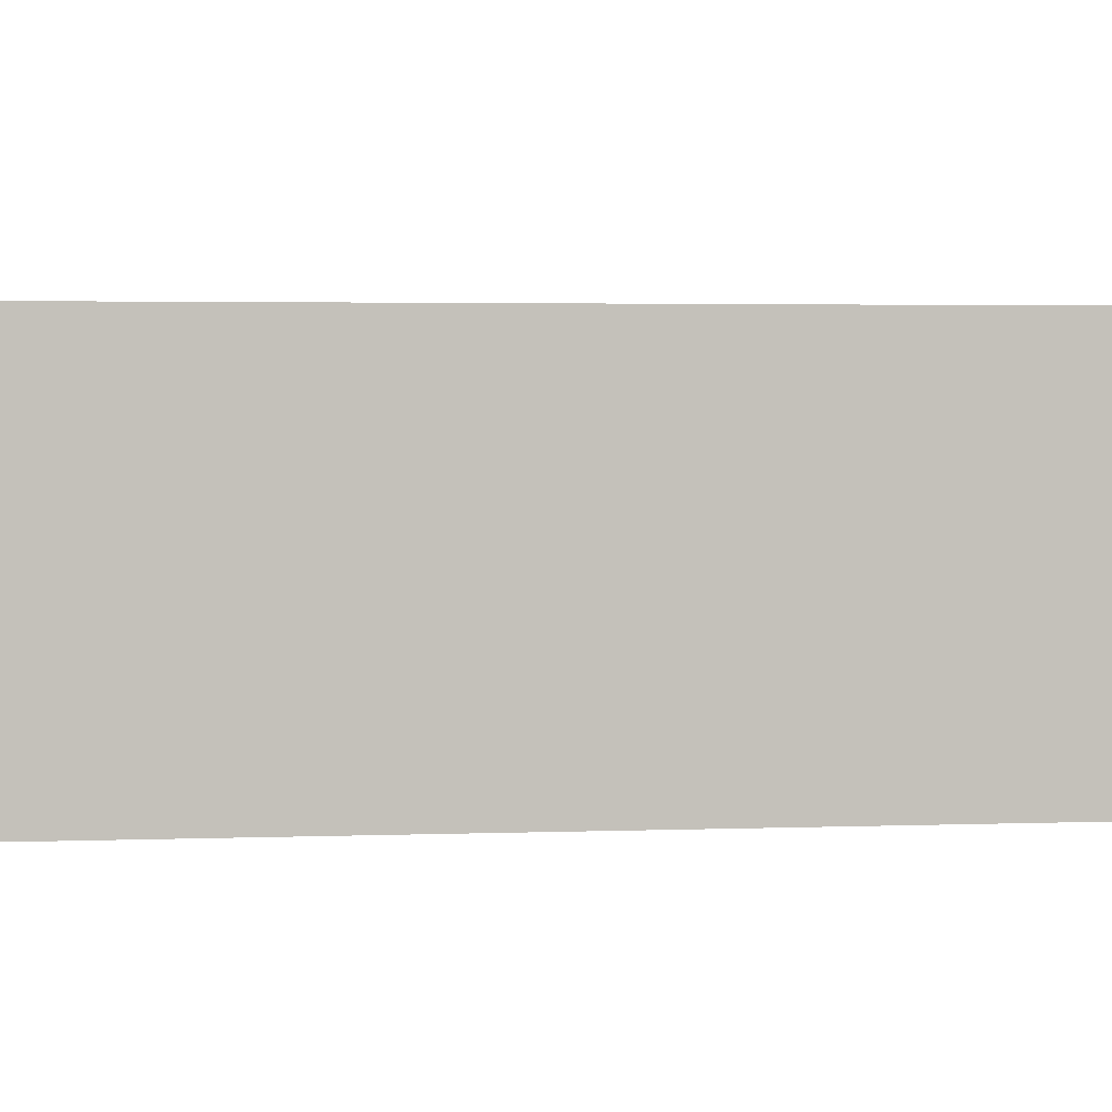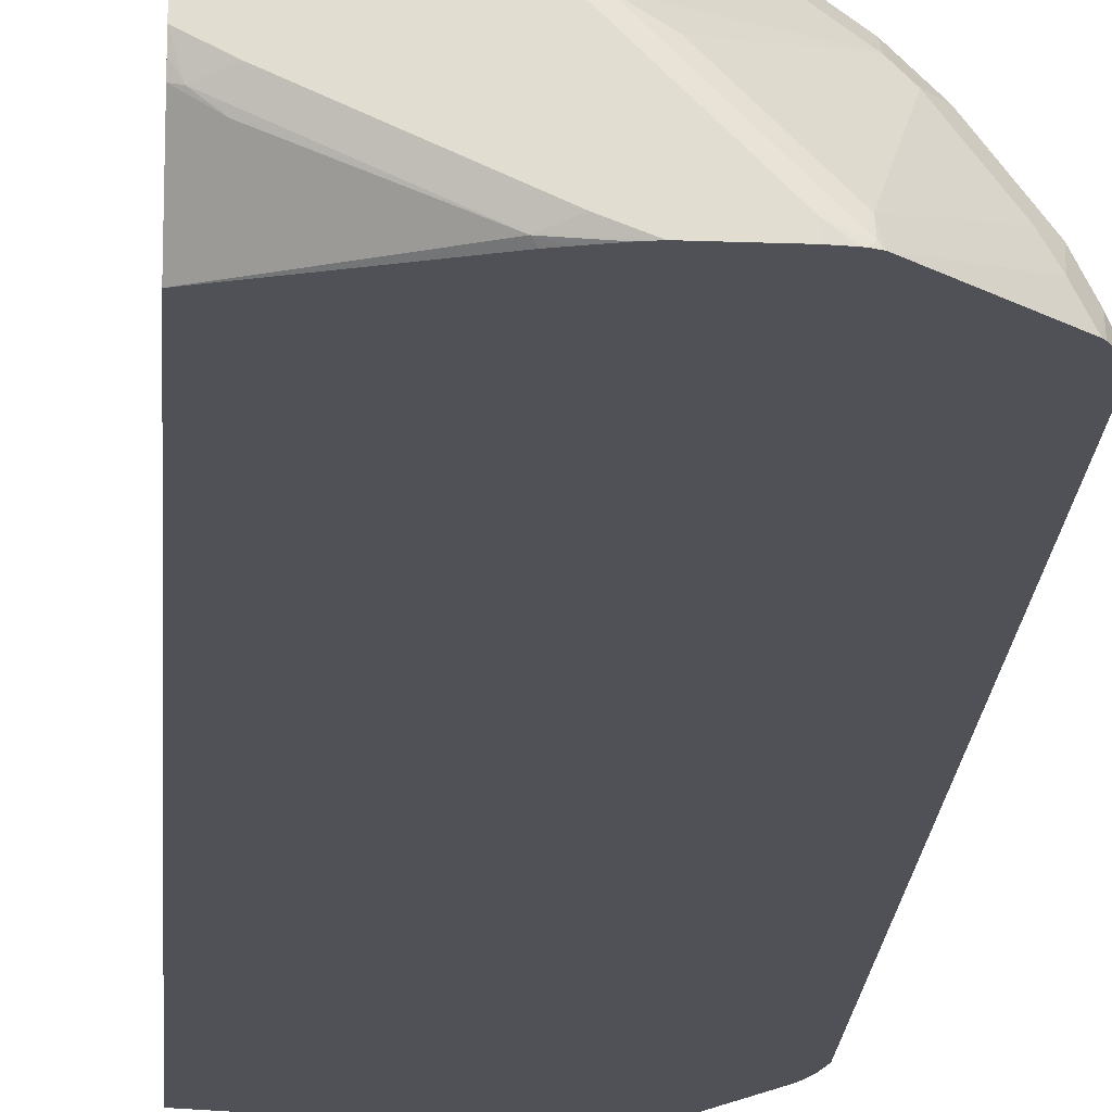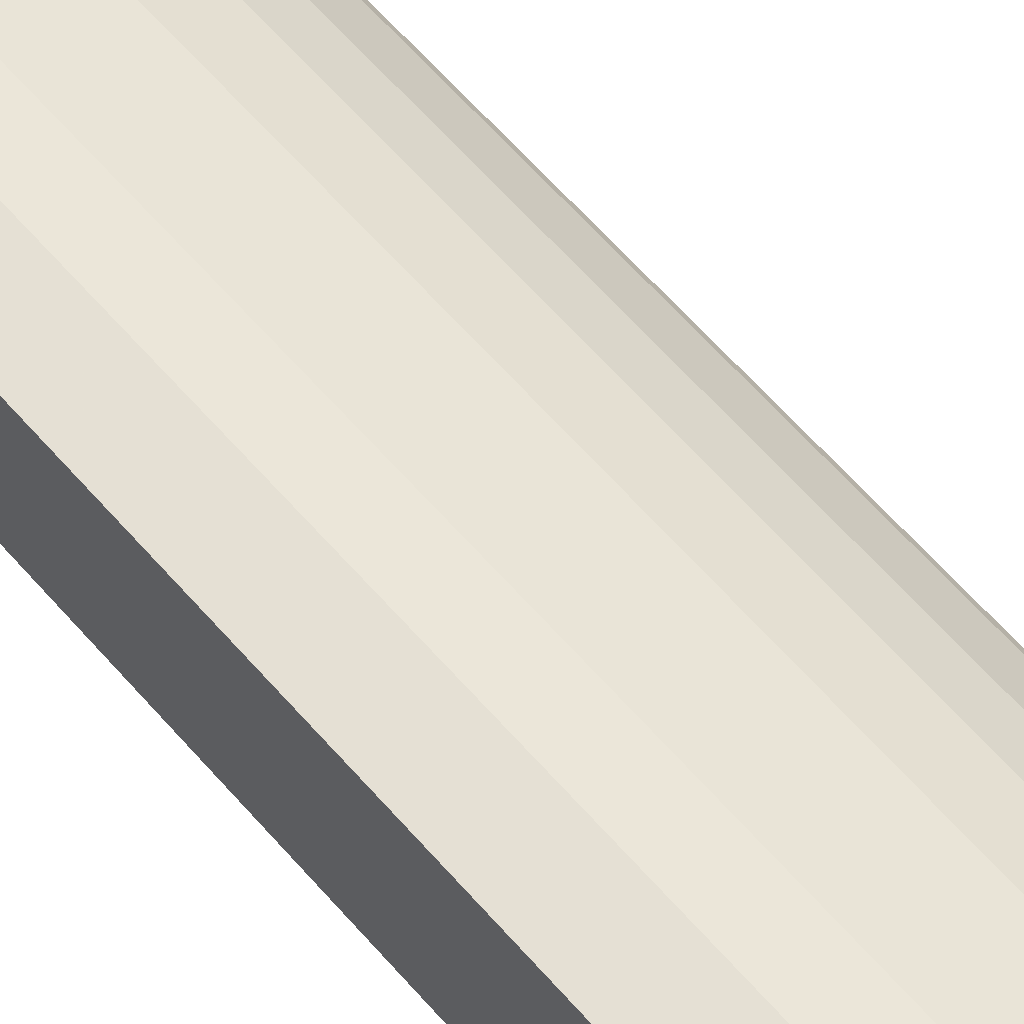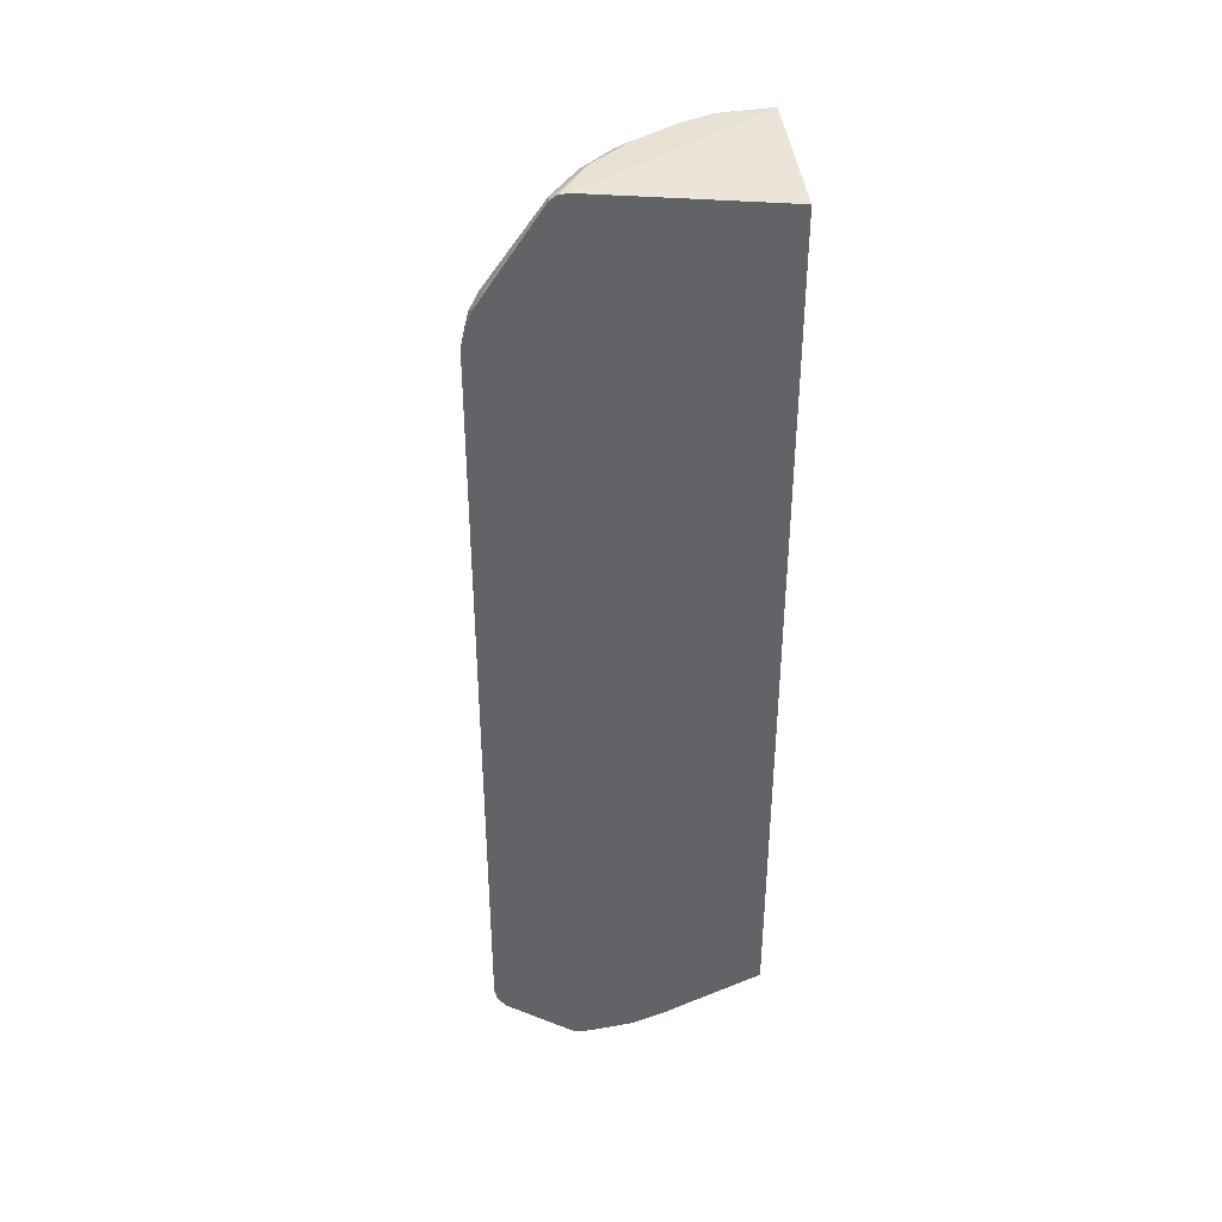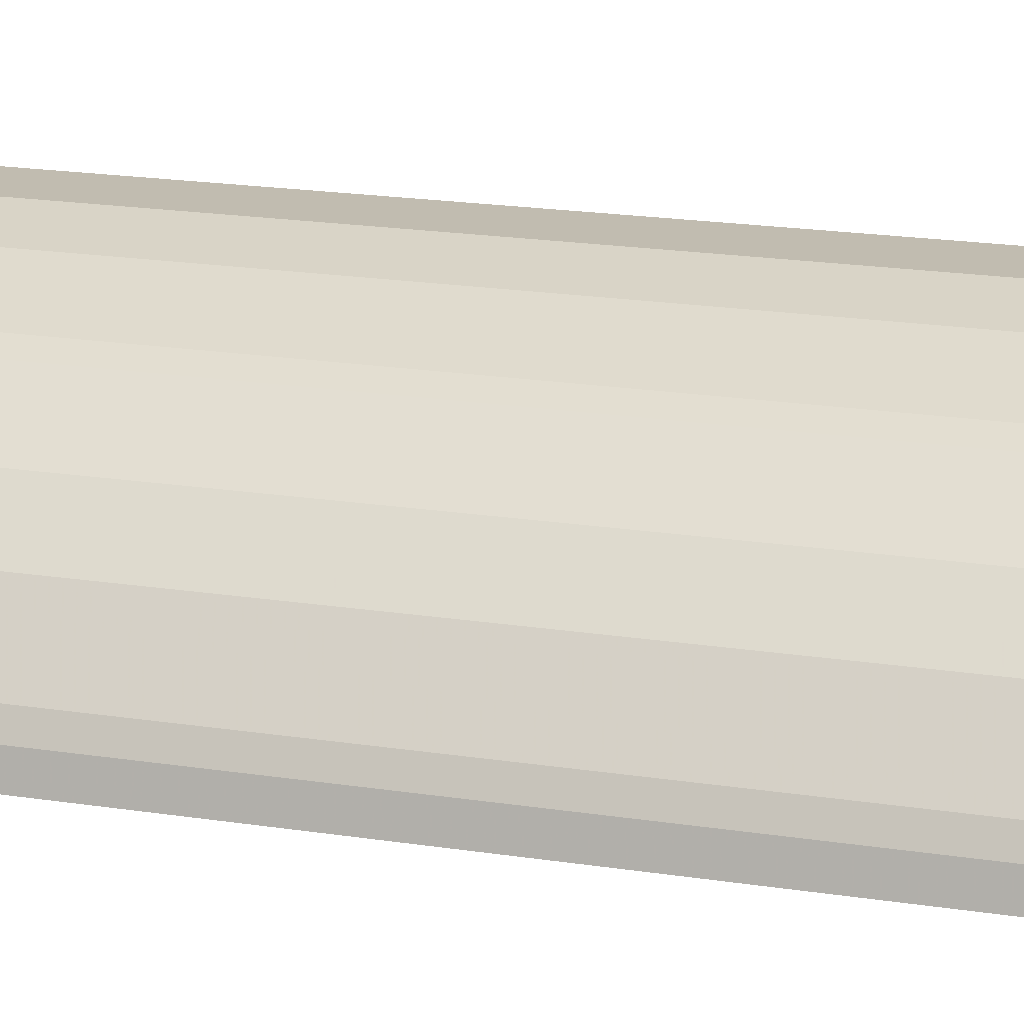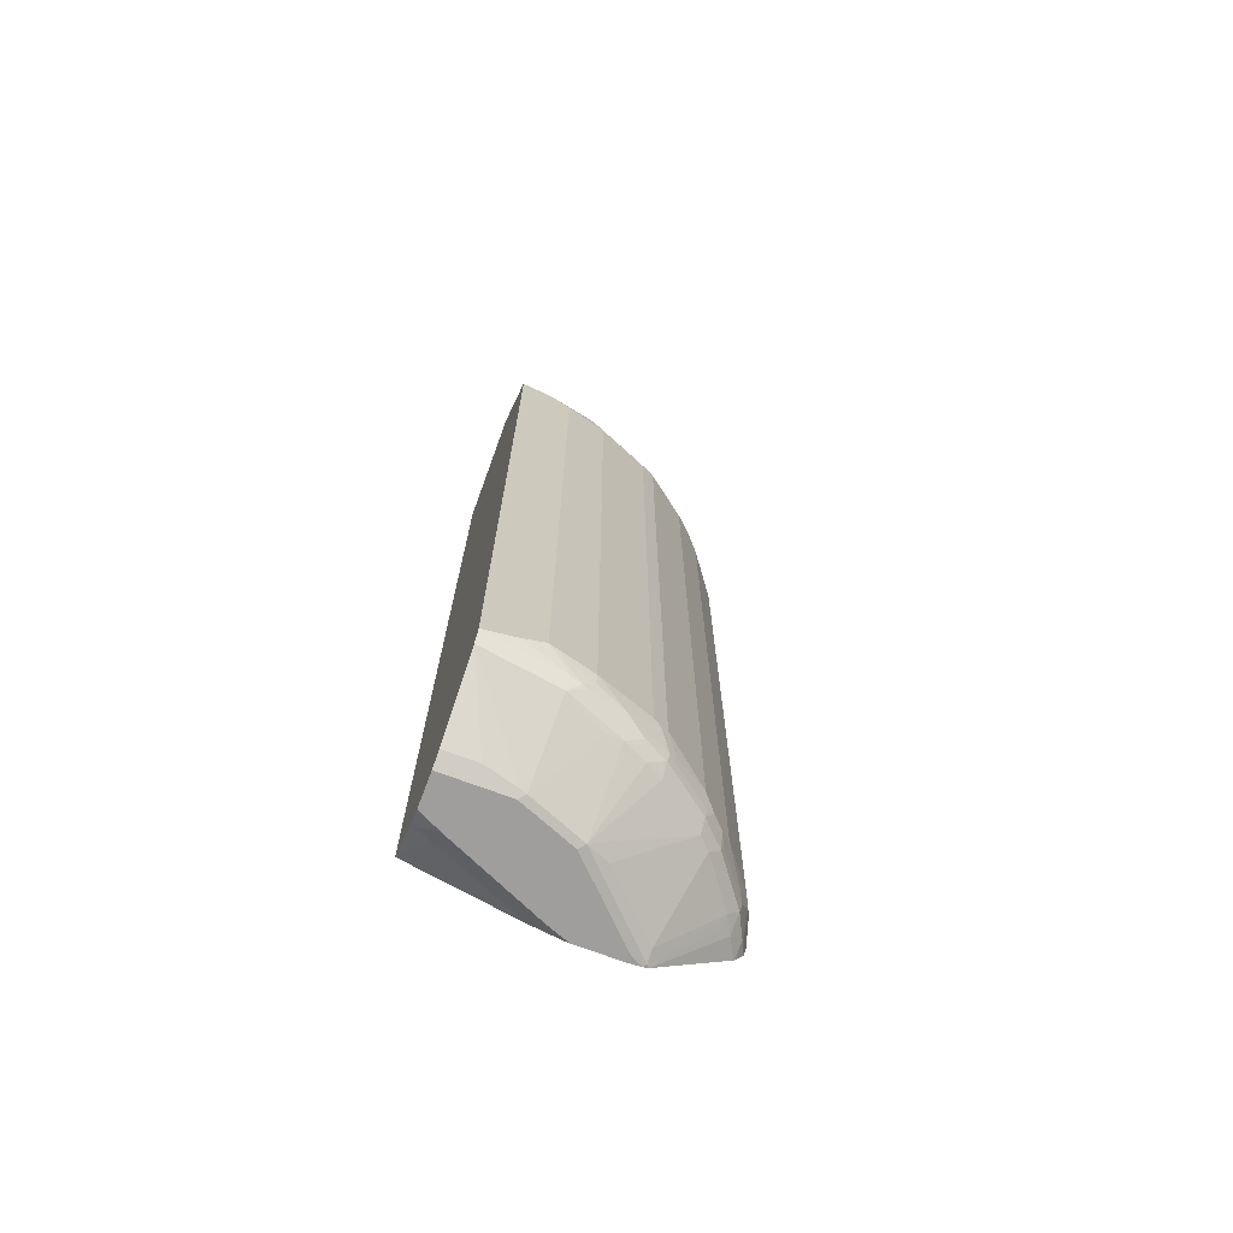
<metadata>
{"format":"obj","ext":"obj","renderer":"f3d","projection":"perspective","resolution":1024,"background":"white","views":[{"elev":1.6,"azim":-103.3,"up":"+Z"},{"elev":-20.4,"azim":-3.8,"up":"+Z"},{"elev":65.2,"azim":-41.6,"up":"+Z"},{"elev":39.6,"azim":167.7,"up":"+Y"},{"elev":16.6,"azim":108.9,"up":"+Z"},{"elev":-71.1,"azim":-20.7,"up":"+Y"}]}
</metadata>
<code>
v 0.0002029 -0.8771 0.3433
v 0.0002029 -0.8771 0.4004
v 0.0002029 -0.8711 0.3288
v 0.009554 -0.8675 0.3146
v 0.03815 -0.8771 0.3242
v 0.1144 -0.8771 0.4004
v 0.124 -0.8723 0.41
v 0.0002029 -0.8643 0.4259
v 0.0002029 -0.8656 0.3165
v 0.0318 -0.8643 0.2987
v 0.1812 -0.8675 0.2384
v 0.2098 -0.8771 0.2479
v 0.2098 -0.8771 0.3623
v 0.1144 -0.8706 0.4131
v 0.05725 -0.8643 0.4258
v 0.2193 -0.8723 0.3719
v 0.2002 -0.777 0.4862
v 0.1335 -0.769 0.5212
v 0.0002029 -0.769 0.5402
v 0.0002029 -0.8007 0.2334
v 0.1862 -0.8625 0.2334
v 0.2012 -0.8665 0.2334
v 0.2317 -0.8742 0.2334
v 0.2479 -0.8771 0.2334
v 0.2479 -0.8771 0.3242
v 0.3528 -0.8723 0.2384
v 0.3528 -0.8627 0.2575
v 0.2574 -0.8627 0.3528
v 0.3718 -0.7674 0.3909
v 0.2955 -0.7674 0.4481
v 0.2669 -0.769 0.464
v 0.2288 -0.769 0.4831
v 0.1621 -0.7484 0.5244
v 0.1526 -0.7459 0.5291
v 0.1335 -0.7435 0.5339
v 0.0002029 -0.7562 0.5466
v 0.0002029 0.8198 0.2334
v 0.3241 -0.8771 0.2334
v 0.3241 -0.8771 0.2479
v 0.3478 -0.8747 0.2334
v 0.3577 -0.8711 0.2334
v 0.4481 -0.7674 0.2956
v 0.3909 -0.7674 0.3719
v 0.4099 -0.7484 0.3719
v 0.3718 -0.7484 0.41
v 0.2955 -0.7484 0.4672
v 0.2574 -0.7484 0.4862
v 0.2225 -0.7308 0.5085
v 0.1716 -0.7269 0.5291
v 0.09534 -0.7054 0.553
v 0.05725 -0.7245 0.553
v 0.0002029 -0.7435 0.5529
v 0.0002029 0.8771 0.4195
v 0.3432 0.8771 0.2334
v 0.3432 -0.8754 0.2334
v 0.4815 -0.7674 0.2334
v 0.464 -0.769 0.267
v 0.4481 -0.777 0.2765
v 0.4671 -0.7484 0.2956
v 0.4703 -0.7308 0.2987
v 0.4131 -0.7308 0.375
v 0.4068 -0.7181 0.3877
v 0.3877 -0.7181 0.4068
v 0.375 -0.7308 0.4131
v 0.2987 -0.7308 0.4703
v 0.2606 -0.7308 0.4894
v 0.1843 -0.7118 0.5275
v 0.2797 -0.6927 0.4894
v 0.1716 -0.7054 0.5339
v 0.09534 0.6292 0.553
v 0.0002029 -0.7434 0.553
v 0.0002029 0.8706 0.4322
v 0.09534 0.8771 0.4195
v 0.3432 0.8771 0.2479
v 0.3614 0.8761 0.2334
v 0.4846 -0.7636 0.2334
v 0.4862 -0.7484 0.2575
v 0.464 -0.7181 0.3115
v 0.4894 -0.7308 0.2606
v 0.4894 -0.6927 0.2797
v 0.3686 -0.6991 0.4258
v 0.4258 -0.6991 0.3687
v 0.4068 0.6546 0.3877
v 0.3114 -0.7181 0.464
v 0.2669 -0.6864 0.4958
v 0.2924 -0.68 0.4831
v 0.2797 0.6228 0.4894
v 0.1716 0.6292 0.5339
v 0.1526 0.6673 0.5339
v 0.05725 0.6673 0.553
v 0.0002029 0.6673 0.553
v 0.08899 0.8706 0.4322
v 0.0002029 0.7056 0.5433
v 0.006404 0.7118 0.5402
v 0.1526 0.8771 0.4004
v 0.1462 0.8706 0.4131
v 0.3051 0.8771 0.3051
v 0.3591 0.8739 0.2447
v 0.3668 0.8725 0.2334
v 0.4982 -0.7423 0.2334
v 0.483 -0.68 0.2924
v 0.4994 -0.7372 0.2334
v 0.503 -0.72 0.2334
v 0.4957 -0.6864 0.267
v 0.4894 0.6228 0.2797
v 0.3686 0.6355 0.4258
v 0.4258 0.6355 0.3687
v 0.464 0.6546 0.3115
v 0.4449 0.6737 0.3305
v 0.3909 0.696 0.3909
v 0.3877 0.6546 0.4068
v 0.2669 0.6292 0.4958
v 0.2924 0.6355 0.4831
v 0.2193 0.6769 0.5053
v 0.1812 0.6579 0.5244
v 0.1621 0.696 0.5244
v 0.1494 0.6833 0.5307
v 0.1335 0.6864 0.5339
v 0.0002029 0.6864 0.5529
v 0.1049 0.8675 0.429
v 0.0636 0.7308 0.5212
v 0.1398 0.7118 0.5212
v 0.1907 0.8771 0.3814
v 0.1621 0.8675 0.41
v 0.2288 0.8771 0.3623
v 0.2447 0.8739 0.3591
v 0.3146 0.8675 0.3146
v 0.3686 0.8643 0.2543
v 0.3718 0.8675 0.2384
v 0.3728 0.8686 0.2334
v 0.483 0.6355 0.2924
v 0.503 0.6529 0.2334
v 0.4957 0.6292 0.267
v 0.4862 0.6579 0.2765
v 0.4481 0.696 0.3146
v 0.3146 0.696 0.4481
v 0.3305 0.6737 0.4449
v 0.4099 0.715 0.3528
v 0.3528 0.715 0.41
v 0.2765 0.6579 0.4862
v 0.3083 0.6706 0.4608
v 0.2765 0.715 0.4672
v 0.2574 0.696 0.4862
v 0.1812 0.715 0.5053
v 0.1557 0.7087 0.518
v 0.2384 0.8675 0.3719
v 0.178 0.8643 0.4068
v 0.2161 0.8643 0.3877
v 0.2002 0.7341 0.4862
v 0.2542 0.8643 0.3687
v 0.4099 0.7341 0.3337
v 0.4671 0.715 0.2765
v 0.464 0.7308 0.2543
v 0.4834 0.7121 0.2334
v 0.4671 0.7341 0.2384
v 0.4949 0.6855 0.2334
v 0.4862 0.696 0.2575
v 0.4957 0.6673 0.2479
v 0.3337 0.7341 0.41
v 0.483 0.7118 0.2352
f 1 2 8
f 89 116 117
f 89 114 116
f 89 115 114
f 88 115 89
f 88 114 115
f 88 112 114
f 87 113 112
f 83 111 106
f 83 110 111
f 83 109 110
f 83 108 109
f 83 107 108
f 82 131 107
f 81 113 86
f 81 106 113
f 89 117 118
f 89 118 90
f 90 118 119
f 90 119 91
f 98 127 128
f 97 127 98
f 97 126 127
f 97 125 126
f 96 120 124
f 95 124 123
f 95 96 124
f 81 86 84
f 94 122 121
f 94 119 118
f 93 119 94
f 92 145 120
f 92 122 145
f 92 121 122
f 92 94 121
f 92 120 96
f 94 118 122
f 80 131 101
f 80 105 131
f 80 133 105
f 68 112 85
f 68 87 112
f 68 113 87
f 68 86 113
f 68 85 69
f 67 68 69
f 65 68 66
f 69 85 112
f 65 86 68
f 64 81 84
f 64 84 65
f 63 81 64
f 62 106 81
f 62 83 106
f 62 107 83
f 62 82 107
f 65 84 86
f 98 128 129
f 69 112 88
f 70 89 90
f 80 104 133
f 80 103 104
f 79 103 80
f 79 102 103
f 79 100 102
f 78 101 82
f 78 80 101
f 70 88 89
f 77 100 79
f 75 97 98
f 75 98 99
f 74 97 75
f 73 96 95
f 73 92 96
f 72 94 92
f 72 93 94
f 76 100 77
f 98 129 130
f 98 130 99
f 103 132 133
f 134 157 135
f 133 157 134
f 133 158 157
f 132 158 133
f 132 157 158
f 132 156 157
f 131 133 134
f 135 157 152
f 130 155 154
f 129 153 130
f 128 153 129
f 128 152 153
f 128 151 152
f 128 138 151
f 127 138 128
f 127 150 139
f 130 153 155
f 126 150 127
f 135 152 138
f 136 139 142
f 155 157 160
f 154 157 156
f 154 160 157
f 154 155 160
f 152 155 153
f 152 157 155
f 146 148 150
f 136 141 137
f 142 147 149
f 142 150 148
f 142 159 150
f 142 144 143
f 142 149 144
f 139 150 159
f 139 159 142
f 138 152 151
f 142 148 147
f 62 78 82
f 126 146 150
f 124 149 147
f 112 113 140
f 111 137 113
f 110 139 136
f 110 127 139
f 110 138 127
f 110 135 138
f 110 137 111
f 112 140 114
f 110 136 137
f 108 131 134
f 108 135 109
f 108 134 135
f 107 131 108
f 106 111 113
f 105 133 131
f 103 133 104
f 109 135 110
f 125 146 126
f 113 137 141
f 113 136 142
f 124 144 149
f 124 148 146
f 124 147 148
f 123 146 125
f 123 124 146
f 120 144 124
f 120 145 144
f 113 141 136
f 116 122 118
f 116 144 145
f 116 143 144
f 116 118 117
f 114 140 143
f 114 143 116
f 113 143 140
f 113 142 143
f 116 145 122
f 62 81 63
f 82 101 131
f 60 79 80
f 16 32 17
f 16 31 32
f 16 30 31
f 16 29 30
f 16 28 29
f 16 27 28
f 16 26 27
f 17 32 18
f 16 25 26
f 13 25 16
f 11 20 21
f 11 24 12
f 11 23 24
f 11 22 23
f 11 21 22
f 10 20 11
f 14 19 15
f 9 20 10
f 18 32 47
f 18 33 34
f 20 56 41
f 20 76 56
f 20 100 76
f 20 102 100
f 20 103 102
f 20 132 103
f 20 156 132
f 18 47 33
f 20 154 156
f 20 99 130
f 20 75 99
f 20 54 75
f 20 37 54
f 18 36 19
f 18 35 36
f 18 34 35
f 20 130 154
f 20 41 40
f 8 15 19
f 7 18 19
f 1 5 12
f 1 4 5
f 1 3 4
f 1 9 3
f 1 20 9
f 1 37 20
f 1 53 37
f 1 12 24
f 1 72 53
f 1 119 93
f 1 91 119
f 1 71 91
f 1 52 71
f 1 36 52
f 1 19 36
f 1 8 19
f 1 93 72
f 7 19 14
f 1 24 38
f 1 39 25
f 7 17 18
f 7 16 17
f 60 80 78
f 7 14 15
f 6 16 7
f 6 13 16
f 4 12 5
f 1 38 39
f 4 11 12
f 4 9 10
f 3 9 4
f 2 7 8
f 2 6 7
f 1 6 2
f 1 13 6
f 1 25 13
f 4 10 11
f 20 40 55
f 7 15 8
f 20 38 24
f 50 70 90
f 50 88 70
f 50 69 88
f 49 69 50
f 49 67 69
f 48 68 67
f 48 66 68
f 50 90 91
f 48 67 49
f 46 66 48
f 46 65 66
f 46 64 65
f 45 64 46
f 45 63 64
f 45 62 63
f 44 62 45
f 46 48 47
f 44 61 62
f 50 91 71
f 53 72 92
f 20 55 38
f 60 77 79
f 60 62 61
f 60 78 62
f 59 77 60
f 57 77 59
f 56 77 57
f 50 71 51
f 56 76 77
f 53 74 54
f 53 97 74
f 53 125 97
f 53 123 125
f 53 95 123
f 53 73 95
f 53 92 73
f 54 74 75
f 44 60 61
f 51 71 52
f 42 44 43
f 30 46 31
f 29 46 30
f 29 45 46
f 29 44 45
f 29 43 44
f 27 29 28
f 27 42 43
f 31 46 32
f 27 41 42
f 26 40 41
f 26 39 40
f 25 39 26
f 20 22 21
f 20 23 22
f 44 59 60
f 20 24 23
f 26 41 27
f 32 46 47
f 27 43 29
f 41 57 58
f 42 58 57
f 41 58 42
f 42 59 44
f 41 56 57
f 39 55 40
f 38 55 39
f 33 47 48
f 37 53 54
f 35 52 36
f 35 51 52
f 35 50 51
f 34 50 35
f 34 49 50
f 34 48 49
f 33 48 34
f 42 57 59

</code>
